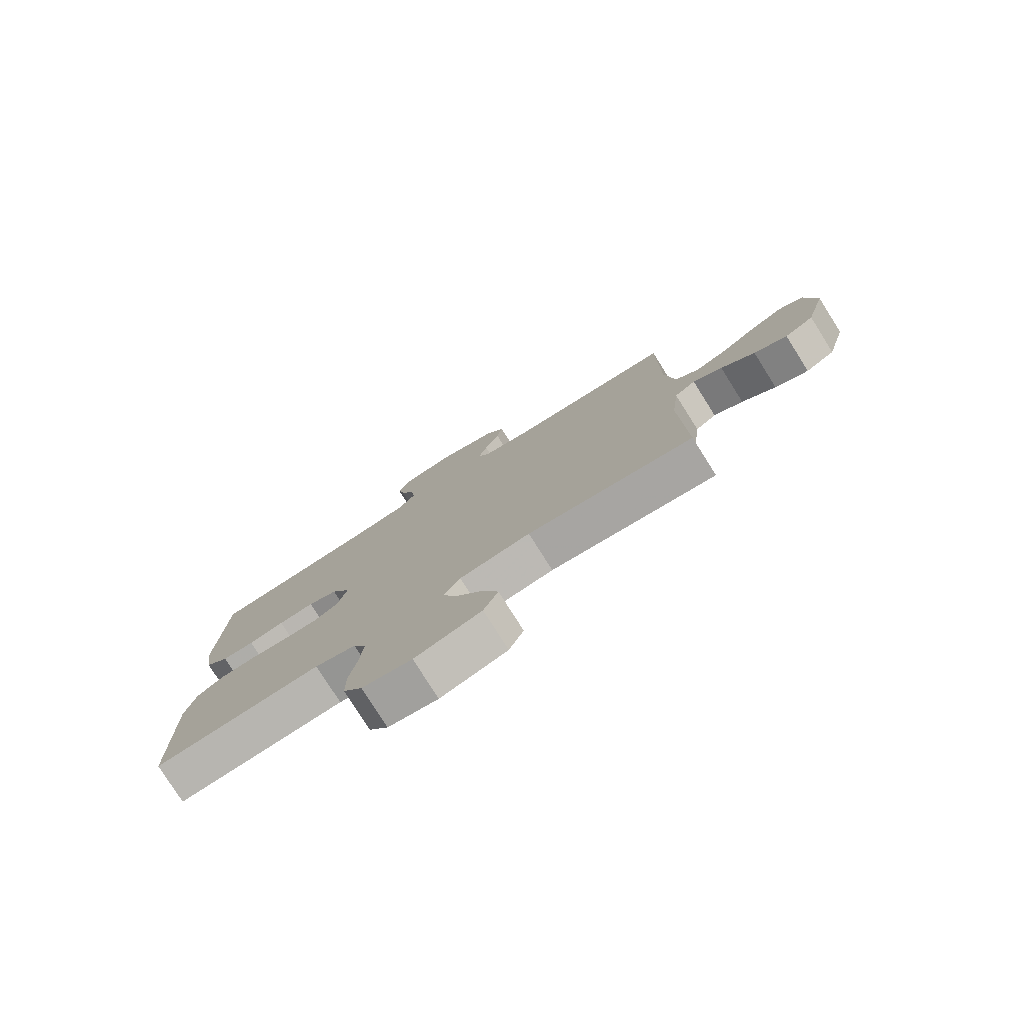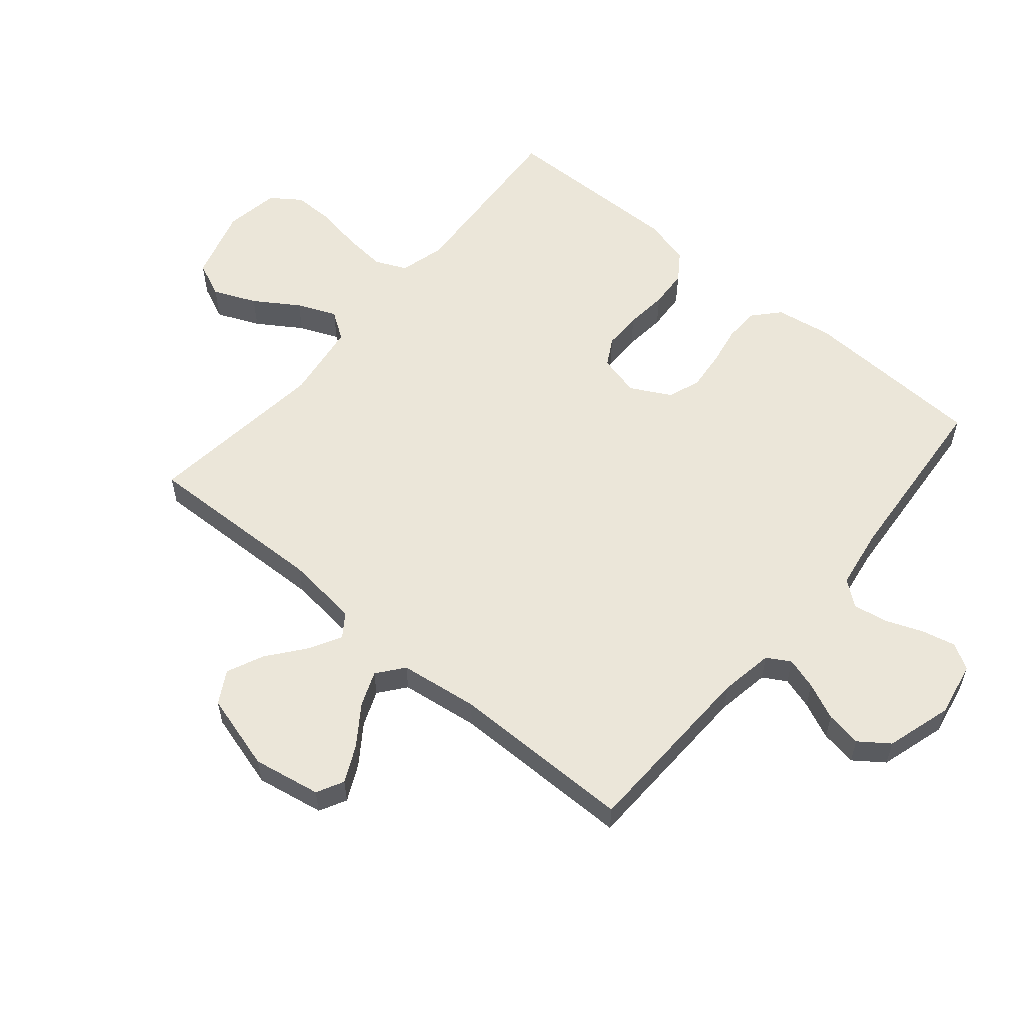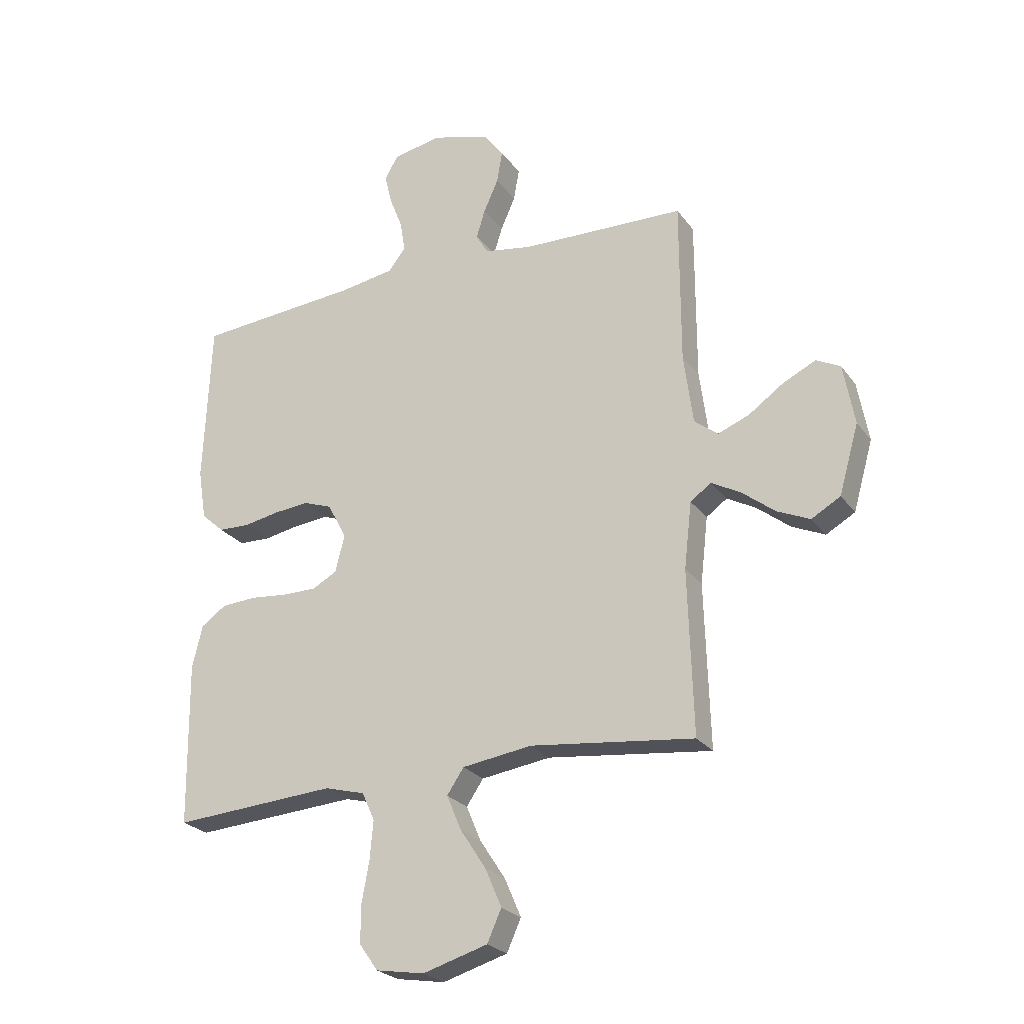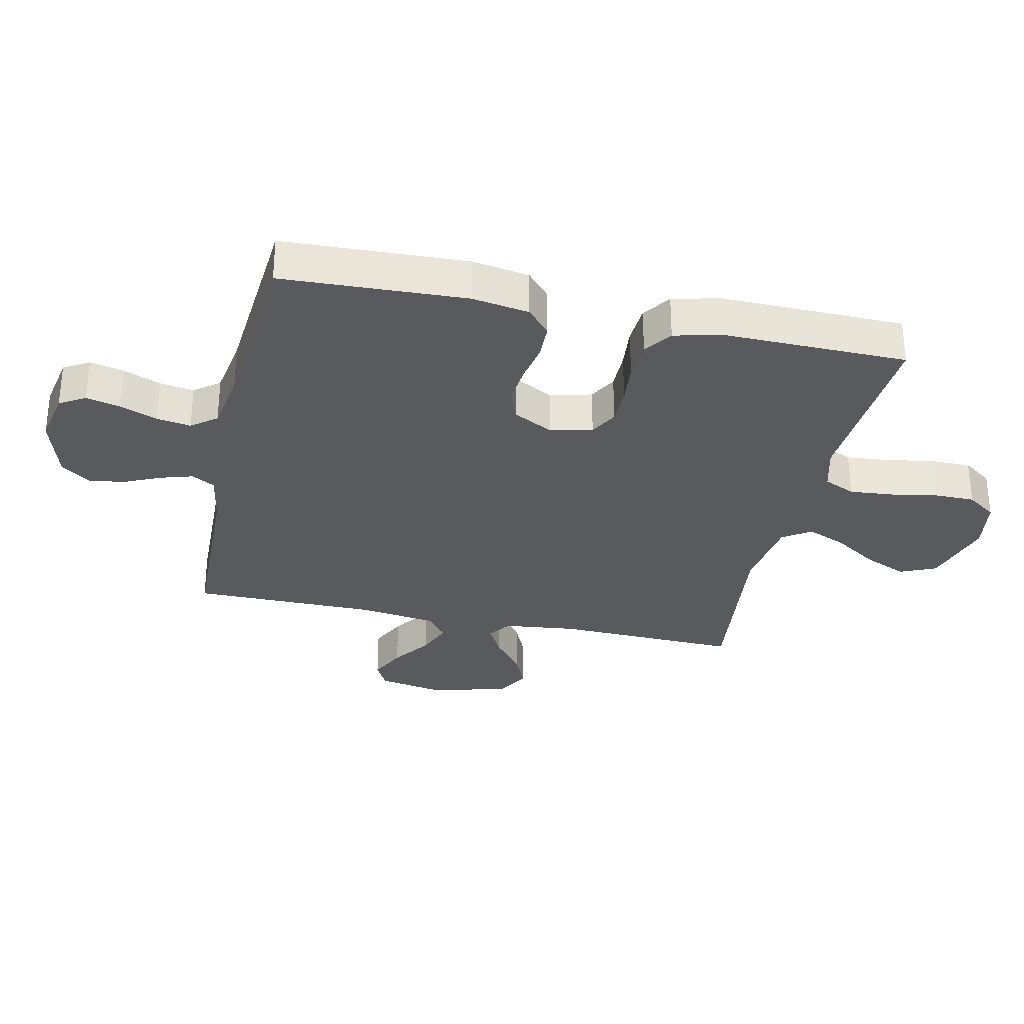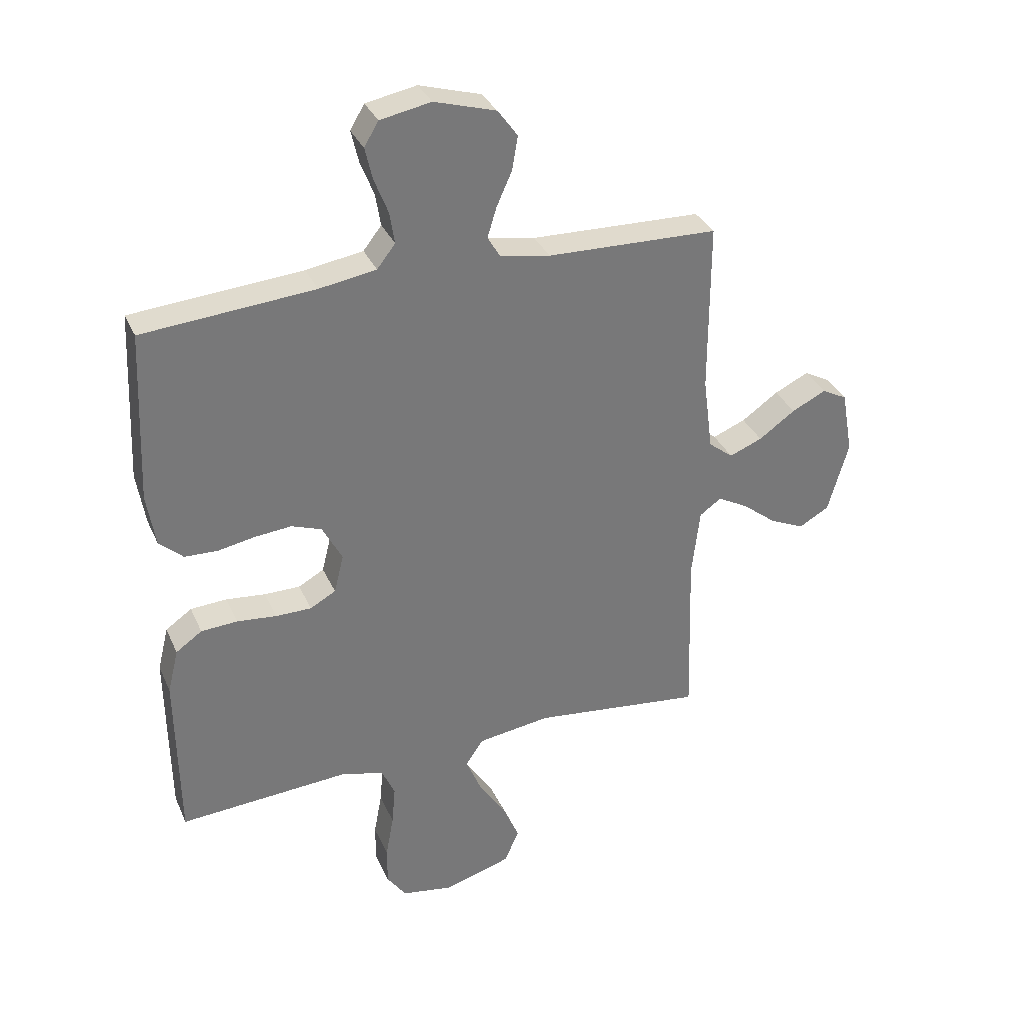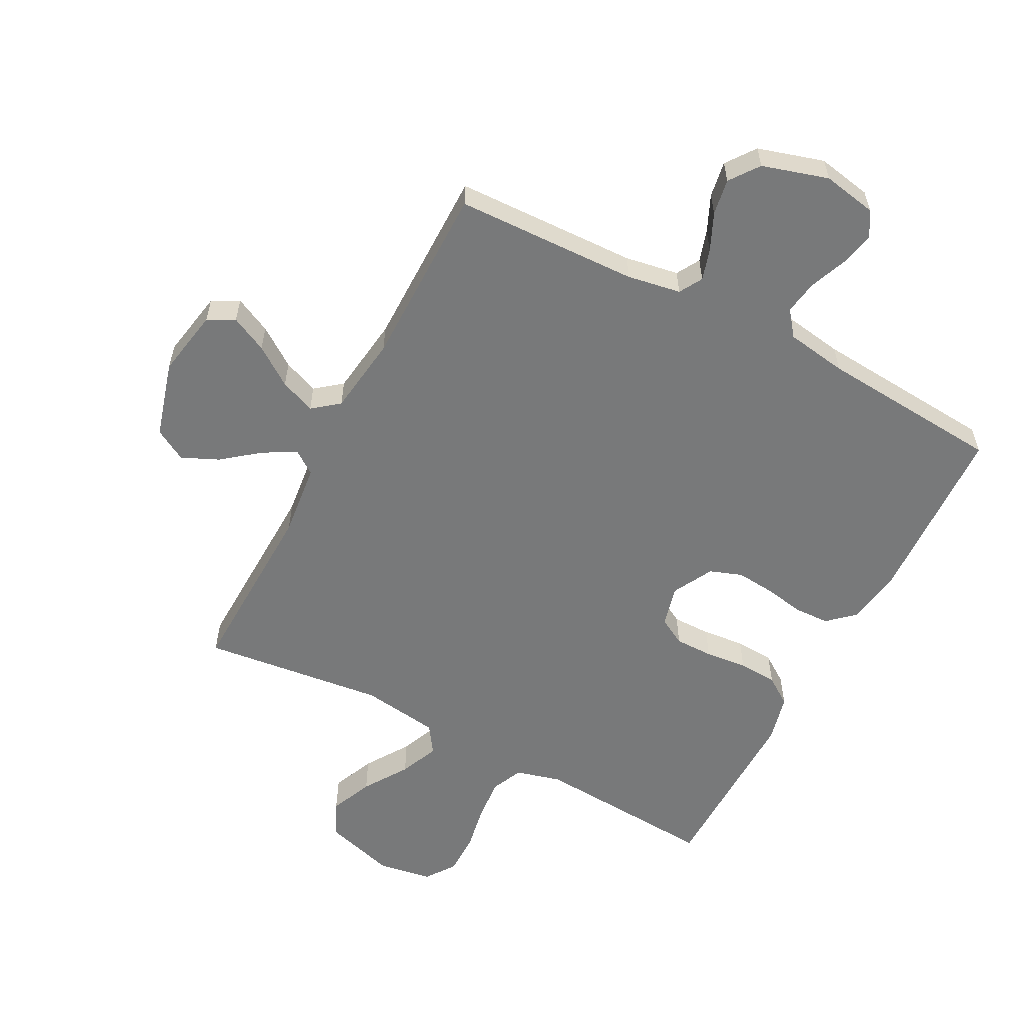
<metadata>
{"format":"obj","ext":"obj","renderer":"f3d","projection":"perspective","resolution":1024,"background":"white","views":[{"elev":-78.5,"azim":-147.8,"up":"+Z"},{"elev":57.3,"azim":-50.0,"up":"+Y"},{"elev":-24.8,"azim":-152.6,"up":"+Z"},{"elev":-30.8,"azim":77.6,"up":"+Y"},{"elev":33.4,"azim":158.6,"up":"+Z"},{"elev":-57.7,"azim":-27.7,"up":"+Y"}]}
</metadata>
<code>
v 0.5 0.07 -0.5
v 0.2 0.07 -0.48
v 0.126 0.07 -0.5
v 0.103 0.07 -0.551
v 0.109 0.07 -0.621
v 0.123 0.07 -0.697
v 0.123 0.07 -0.765
v 0.089 0.07 -0.813
v 0 0.07 -0.828
v -0.119 0.07 -0.793
v -0.145 0.07 -0.735
v -0.115 0.07 -0.665
v -0.068 0.07 -0.593
v -0.041 0.07 -0.529
v -0.072 0.07 -0.483
v -0.2 0.07 -0.465
v -0.5 0.07 -0.5
v -0.491 0.07 -0.2
v -0.505 0.07 -0.079
v -0.543 0.07 -0.052
v -0.596 0.07 -0.081
v -0.657 0.07 -0.129
v -0.717 0.07 -0.156
v -0.77 0.07 -0.126
v -0.806 0.07 0
v -0.786 0.07 0.111
v -0.742 0.07 0.134
v -0.682 0.07 0.105
v -0.618 0.07 0.06
v -0.56 0.07 0.037
v -0.517 0.07 0.071
v -0.5 0.07 0.2
v -0.5 0.07 0.5
v -0.2 0.07 0.509
v -0.112 0.07 0.524
v -0.09 0.07 0.562
v -0.106 0.07 0.614
v -0.133 0.07 0.674
v -0.143 0.07 0.733
v -0.108 0.07 0.781
v 0 0.07 0.813
v 0.089 0.07 0.796
v 0.114 0.07 0.754
v 0.101 0.07 0.698
v 0.077 0.07 0.637
v 0.068 0.07 0.581
v 0.1 0.07 0.54
v 0.2 0.07 0.524
v 0.5 0.07 0.5
v 0.513 0.07 0.2
v 0.498 0.07 0.107
v 0.456 0.07 0.069
v 0.398 0.07 0.067
v 0.333 0.07 0.079
v 0.269 0.07 0.085
v 0.216 0.07 0.066
v 0.181 0.07 0
v 0.198 0.07 -0.068
v 0.243 0.07 -0.093
v 0.306 0.07 -0.093
v 0.375 0.07 -0.086
v 0.439 0.07 -0.09
v 0.485 0.07 -0.122
v 0.504 0.07 -0.2
v 0.5 0 -0.5
v 0.2 0 -0.48
v 0.126 0 -0.5
v 0.103 0 -0.551
v 0.109 0 -0.621
v 0.123 0 -0.697
v 0.123 0 -0.765
v 0.089 0 -0.813
v 0 0 -0.828
v -0.119 0 -0.793
v -0.145 0 -0.735
v -0.115 0 -0.665
v -0.068 0 -0.593
v -0.041 0 -0.529
v -0.072 0 -0.483
v -0.2 0 -0.465
v -0.5 0 -0.5
v -0.491 0 -0.2
v -0.505 0 -0.079
v -0.543 0 -0.052
v -0.596 0 -0.081
v -0.657 0 -0.129
v -0.717 0 -0.156
v -0.77 0 -0.126
v -0.806 0 0
v -0.786 0 0.111
v -0.742 0 0.134
v -0.682 0 0.105
v -0.618 0 0.06
v -0.56 0 0.037
v -0.517 0 0.071
v -0.5 0 0.2
v -0.5 0 0.5
v -0.2 0 0.509
v -0.112 0 0.524
v -0.09 0 0.562
v -0.106 0 0.614
v -0.133 0 0.674
v -0.143 0 0.733
v -0.108 0 0.781
v 0 0 0.813
v 0.089 0 0.796
v 0.114 0 0.754
v 0.101 0 0.698
v 0.077 0 0.637
v 0.068 0 0.581
v 0.1 0 0.54
v 0.2 0 0.524
v 0.5 0 0.5
v 0.513 0 0.2
v 0.498 0 0.107
v 0.456 0 0.069
v 0.398 0 0.067
v 0.333 0 0.079
v 0.269 0 0.085
v 0.216 0 0.066
v 0.181 0 0
v 0.198 0 -0.068
v 0.243 0 -0.093
v 0.306 0 -0.093
v 0.375 0 -0.086
v 0.439 0 -0.09
v 0.485 0 -0.122
v 0.504 0 -0.2
f 63 64 1 2
f 60 61 62 63
f 59 60 63 2
f 58 59 2 3
f 57 58 3 4
f 51 52 53 54
f 51 54 55
f 48 49 50 51
f 47 48 51 55
f 46 47 55 56
f 42 43 44 45
f 42 45 46
f 41 42 46
f 37 38 39 40
f 36 37 40 41
f 32 33 34
f 31 32 34 35
f 26 27 28 29
f 26 29 30
f 25 26 30
f 24 25 30
f 21 22 23 24
f 20 21 24 30
f 19 20 30 31
f 16 17 18
f 15 16 18 19
f 10 11 12 13
f 10 13 14
f 9 10 14
f 8 9 14
f 5 6 7 8
f 4 5 8 14
f 57 4 14 15
f 36 41 46 56
f 35 36 56 57
f 31 35 57
f 15 19 31 57
f 66 65 128 127
f 127 126 125 124
f 66 127 124 123
f 67 66 123 122
f 68 67 122 121
f 118 117 116 115
f 119 118 115
f 115 114 113 112
f 119 115 112 111
f 120 119 111 110
f 109 108 107 106
f 110 109 106
f 110 106 105
f 104 103 102 101
f 105 104 101 100
f 98 97 96
f 99 98 96 95
f 93 92 91 90
f 94 93 90
f 94 90 89
f 94 89 88
f 88 87 86 85
f 94 88 85 84
f 95 94 84 83
f 82 81 80
f 83 82 80 79
f 77 76 75 74
f 78 77 74
f 78 74 73
f 78 73 72
f 72 71 70 69
f 78 72 69 68
f 79 78 68 121
f 120 110 105 100
f 121 120 100 99
f 121 99 95
f 121 95 83 79
f 1 65 66 2
f 2 66 67 3
f 3 67 68 4
f 4 68 69 5
f 5 69 70 6
f 6 70 71 7
f 7 71 72 8
f 8 72 73 9
f 9 73 74 10
f 10 74 75 11
f 11 75 76 12
f 12 76 77 13
f 13 77 78 14
f 14 78 79 15
f 15 79 80 16
f 16 80 81 17
f 17 81 82 18
f 18 82 83 19
f 19 83 84 20
f 20 84 85 21
f 21 85 86 22
f 22 86 87 23
f 23 87 88 24
f 24 88 89 25
f 25 89 90 26
f 26 90 91 27
f 27 91 92 28
f 28 92 93 29
f 29 93 94 30
f 30 94 95 31
f 31 95 96 32
f 32 96 97 33
f 33 97 98 34
f 34 98 99 35
f 35 99 100 36
f 36 100 101 37
f 37 101 102 38
f 38 102 103 39
f 39 103 104 40
f 40 104 105 41
f 41 105 106 42
f 42 106 107 43
f 43 107 108 44
f 44 108 109 45
f 45 109 110 46
f 46 110 111 47
f 47 111 112 48
f 48 112 113 49
f 49 113 114 50
f 50 114 115 51
f 51 115 116 52
f 52 116 117 53
f 53 117 118 54
f 54 118 119 55
f 55 119 120 56
f 56 120 121 57
f 57 121 122 58
f 58 122 123 59
f 59 123 124 60
f 60 124 125 61
f 61 125 126 62
f 62 126 127 63
f 63 127 128 64
f 64 128 65 1

</code>
